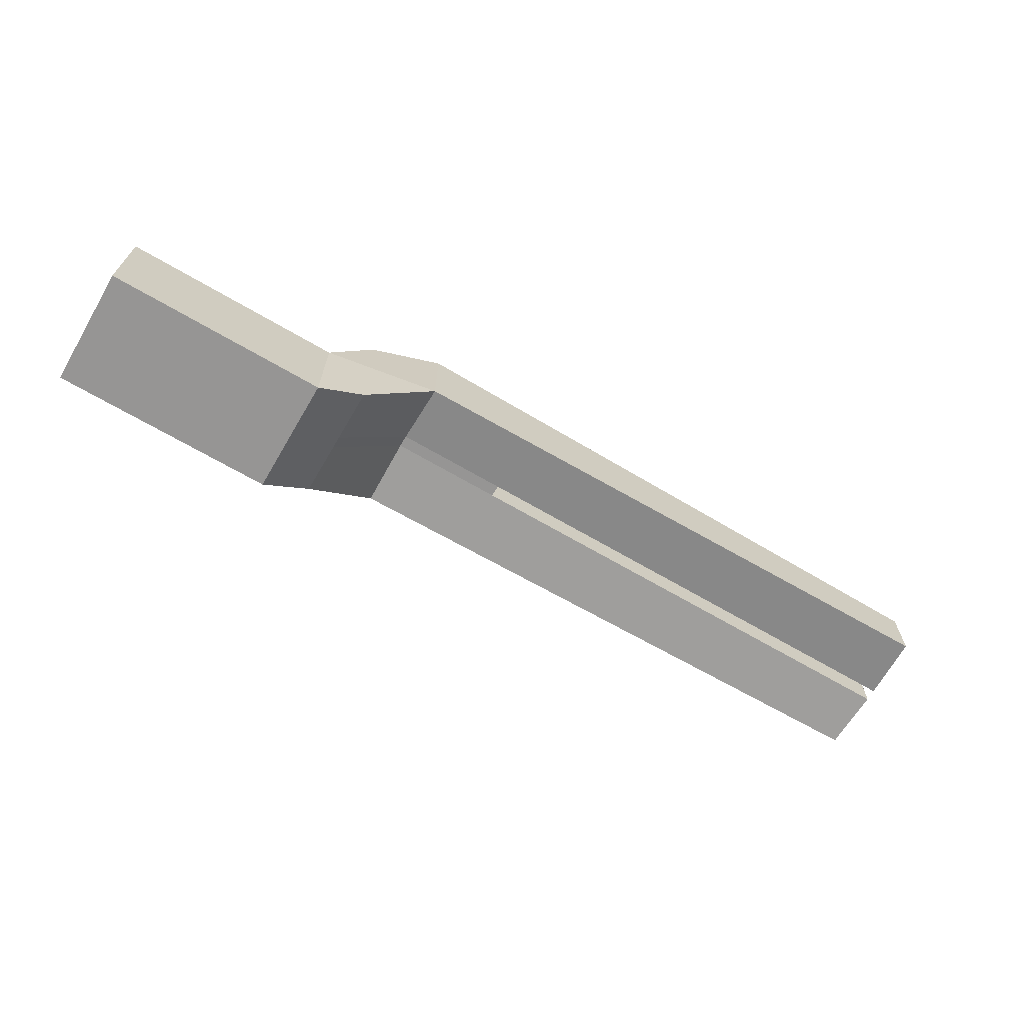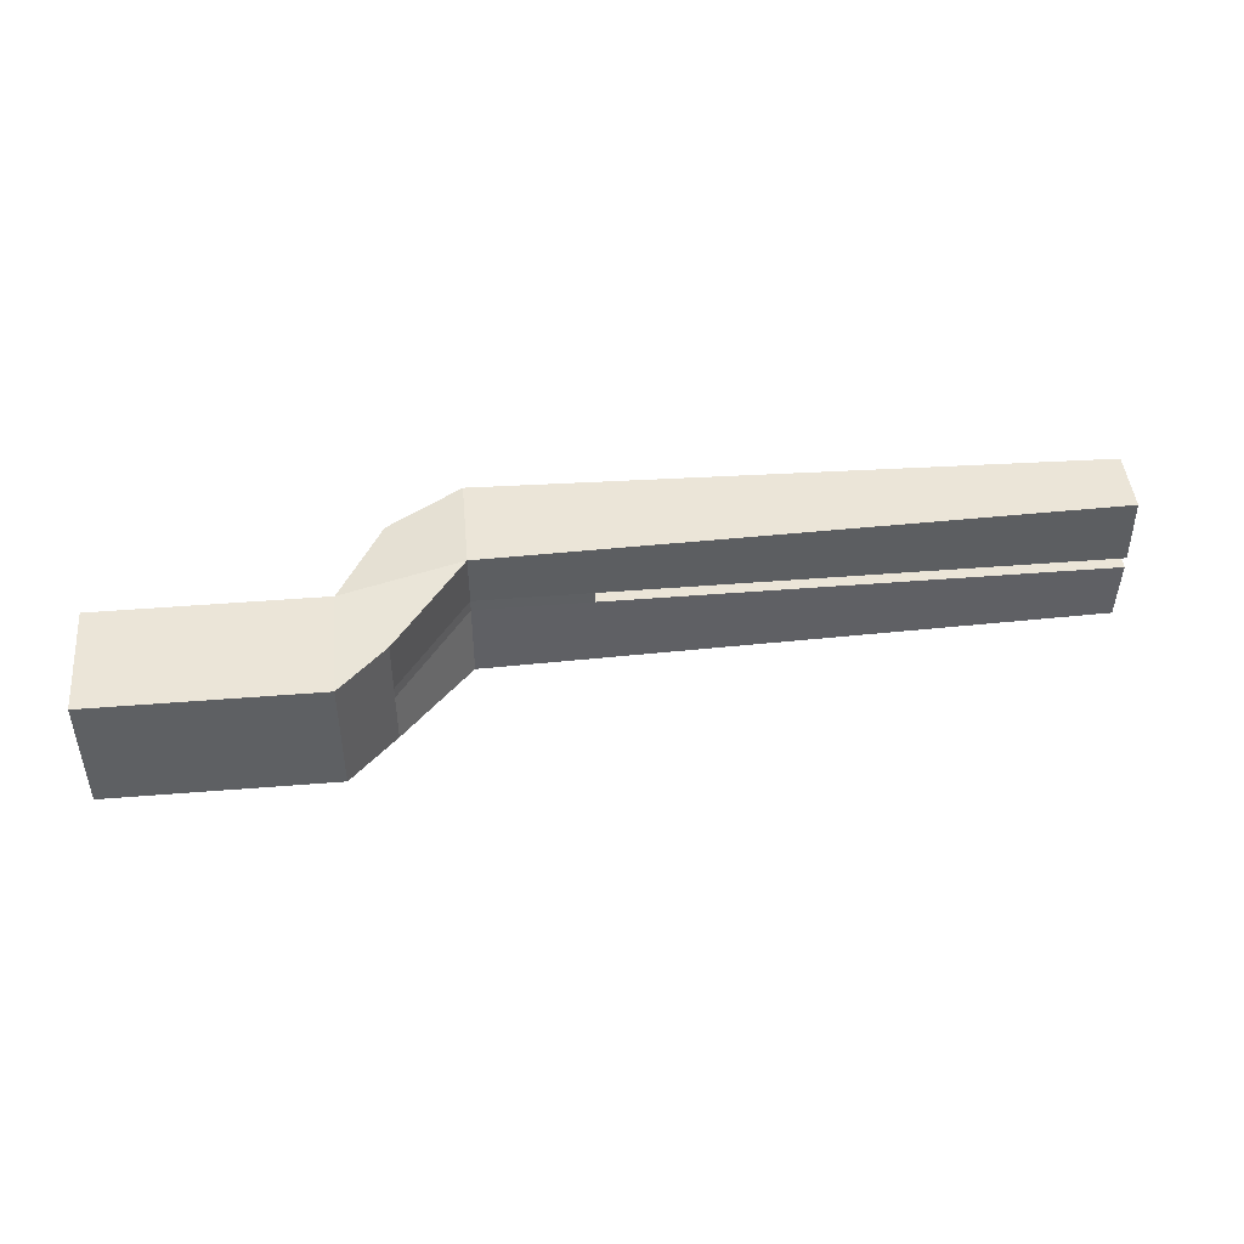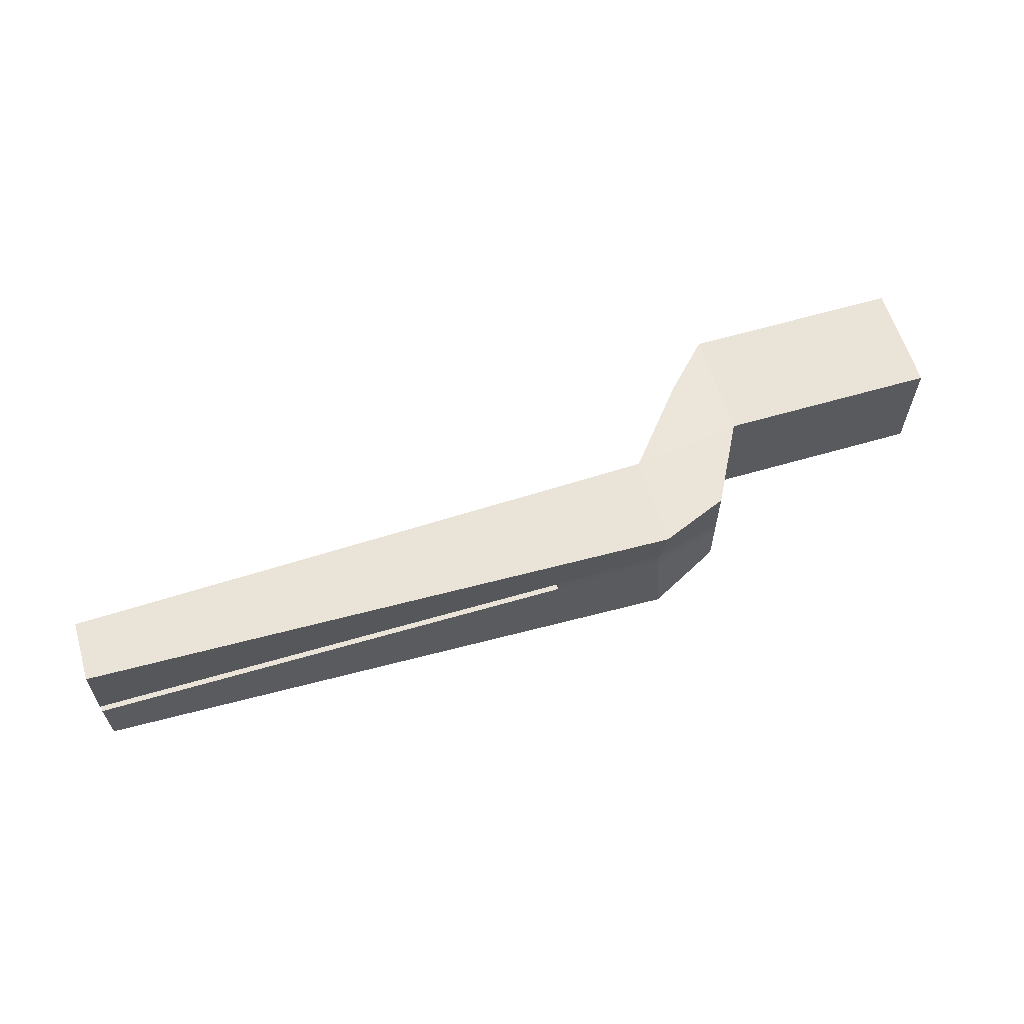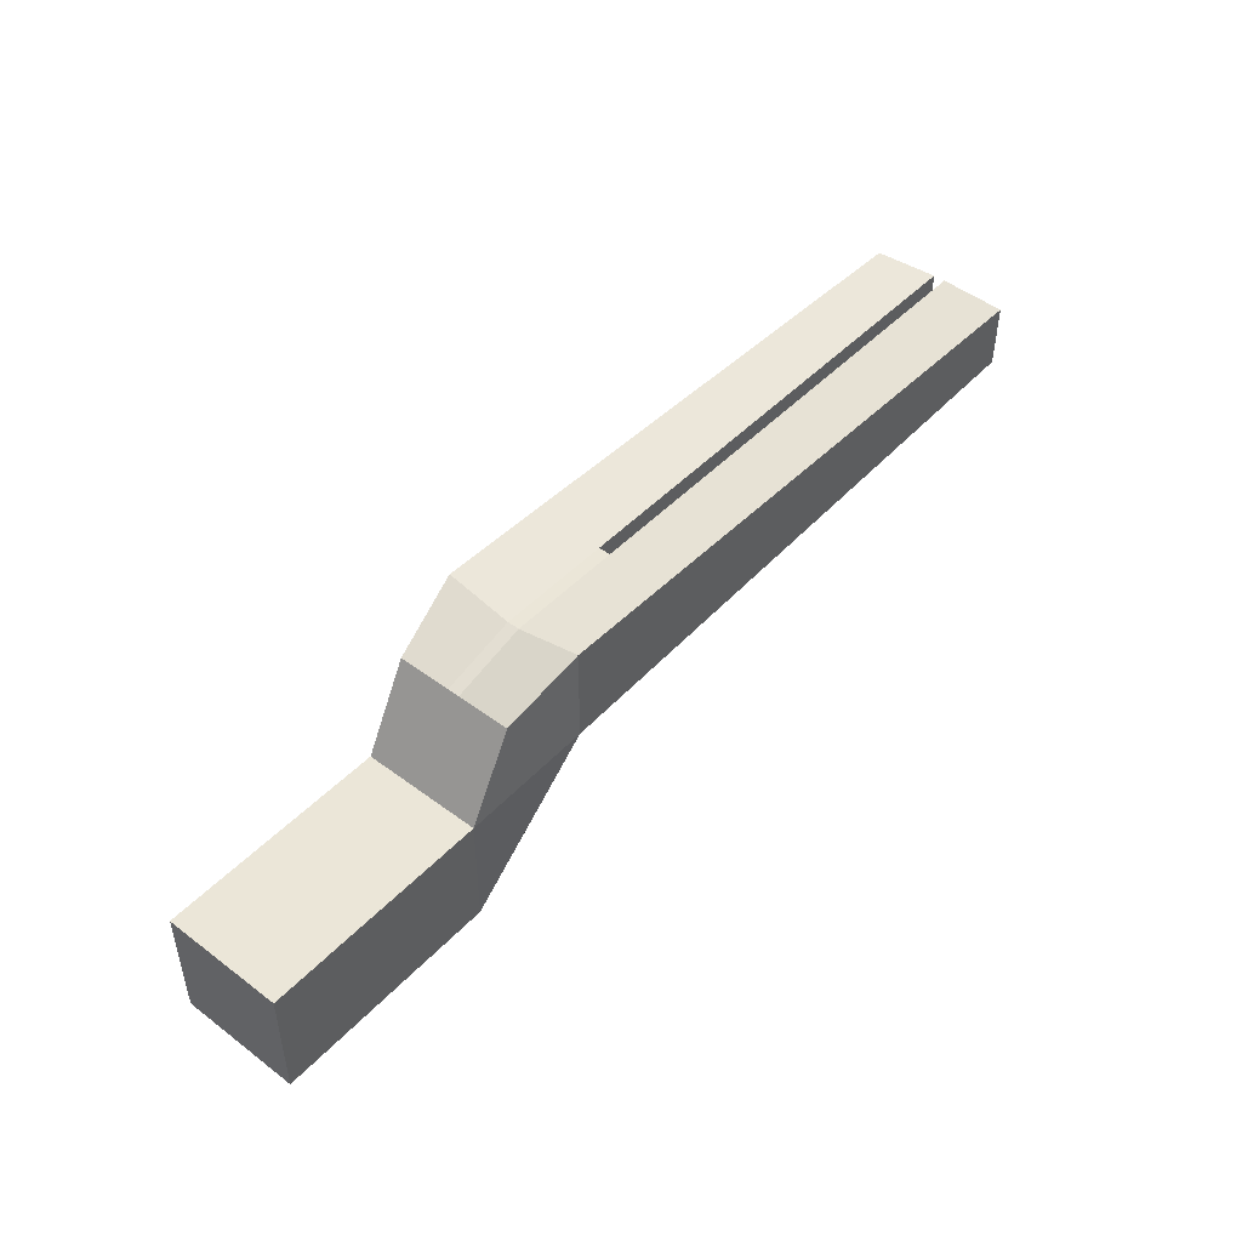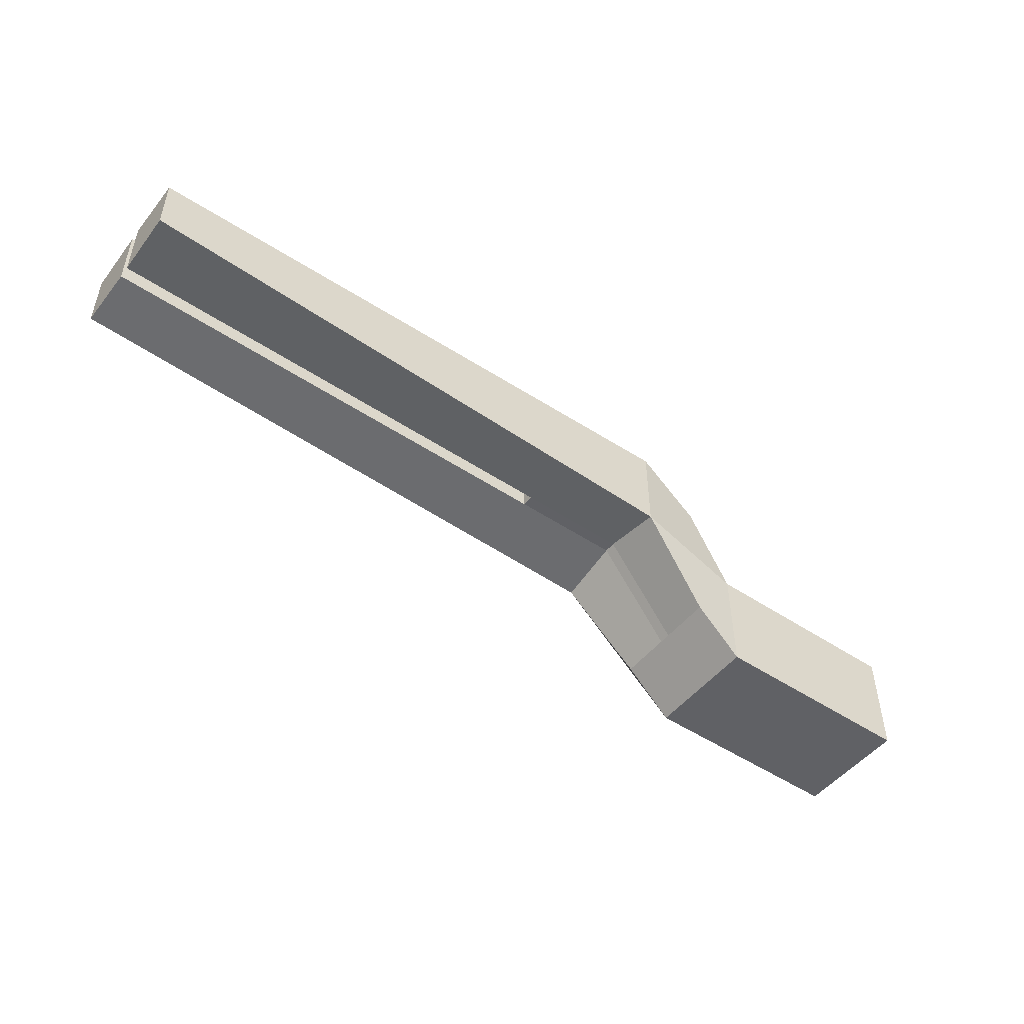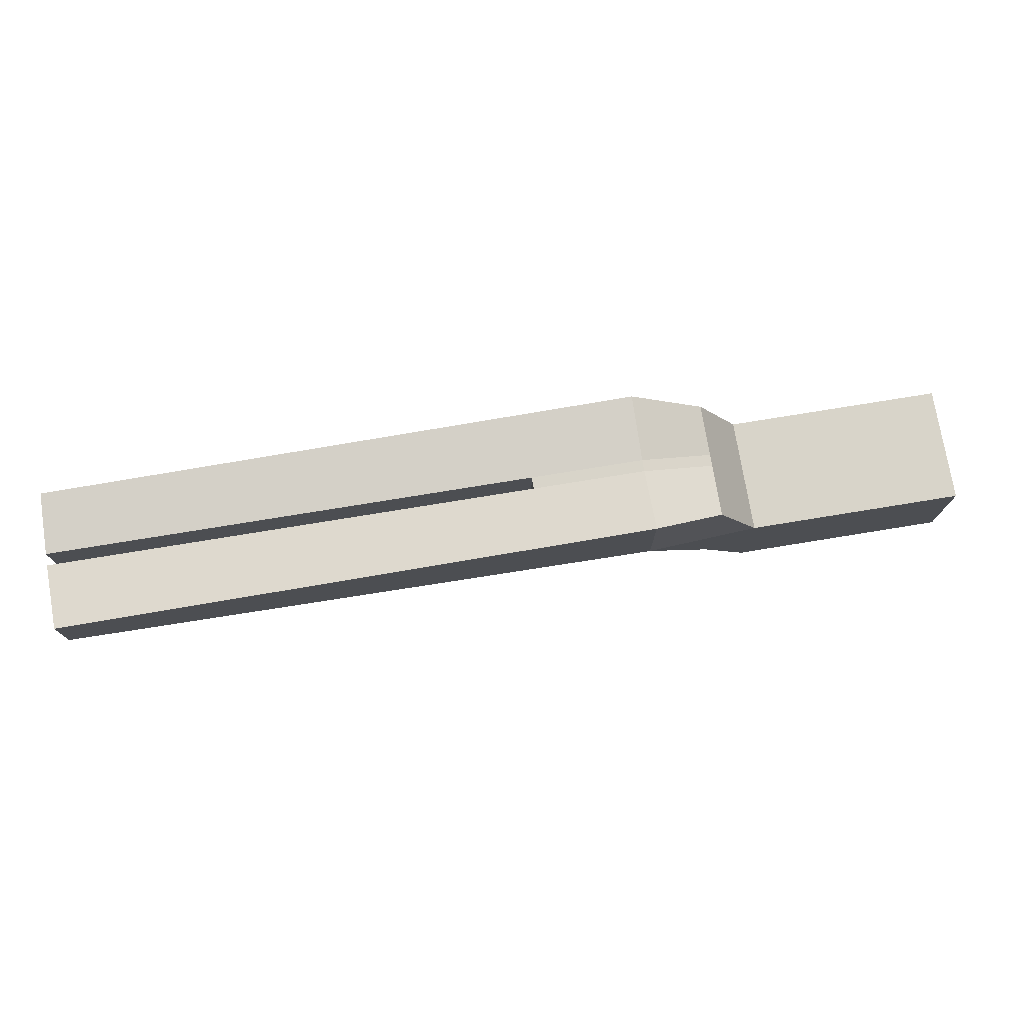
<metadata>
{"format":"obj","ext":"obj","renderer":"f3d","projection":"perspective","resolution":1024,"background":"white","views":[{"elev":-67.5,"azim":-30.4,"up":"+Y"},{"elev":45.9,"azim":-5.3,"up":"+Z"},{"elev":60.9,"azim":163.4,"up":"+Z"},{"elev":46.1,"azim":-49.6,"up":"+Y"},{"elev":-49.3,"azim":143.5,"up":"+Y"},{"elev":75.2,"azim":170.7,"up":"+Y"}]}
</metadata>
<code>
o pistol
v 1.207 1.385 -1.443
v 1.207 -0.5759 -1.443
v 1.207 1.385 1.455
v 1.207 -0.5759 1.455
v -0.2845 0.6859 -1.2
v -1.207 -1.029 -1.2
v -0.2845 0.6859 1.213
v -1.207 -1.029 1.213
v -0.2518 -2.382 -1.2
v -0.2518 -2.382 1.213
v -1.207 -3.354 -1.2
v -1.207 -3.354 1.213
v 13.71 1.03 -1.443
v 13.71 -0.2215 -1.443
v 13.71 1.055 1.455
v 13.71 -0.2463 1.455
v -5.736 -1.029 -1.2
v -5.736 -1.029 1.213
v -5.736 -3.354 -1.2
v -5.736 -3.354 1.213
v -1.207 -1.029 -0.1156
v -1.207 -1.029 0.128
v 1.207 1.109 -0.1156
v 1.207 1.109 0.128
v -0.2845 0.6859 0.128
v -0.2845 0.6859 -0.1156
v 1.207 -0.3002 0.128
v 1.207 -0.3002 -0.1156
v -1.207 -3.354 -0.1156
v -1.207 -3.354 0.128
v -0.2518 -2.382 0.128
v -0.2518 -2.382 -0.1156
v 13.71 1.109 -0.1156
v 13.71 1.109 0.128
v 13.71 -0.3002 0.128
v 13.71 -0.3002 -0.1156
v -5.736 -1.029 -0.1156
v -5.736 -1.029 0.128
v -5.736 -3.354 -0.1156
v -5.736 -3.354 0.128
v 3.549 1.109 -0.1156
v 3.549 1.109 0.128
v 3.549 -0.3002 0.128
v 3.549 -0.3002 -0.1156
f 24 25 7 3
f 4 3 7 8
f 21 26 5 6
f 6 11 19 17
f 6 5 1 2
f 30 31 10 12
f 27 4 10 31
f 6 2 9 11
f 4 8 12 10
f 37 17 19 39
f 30 12 20 40
f 12 8 18 20
f 21 6 17 37
f 8 22 38 18
f 22 21 37 38
f 11 29 39 19
f 29 30 40 39
f 18 38 40 20
f 38 37 39 40
f 2 28 32 9
f 28 27 31 32
f 11 9 32 29
f 29 32 31 30
f 8 7 25 22
f 22 25 26 21
f 1 5 26 23
f 23 26 25 24
f 44 41 42 43
f 23 24 42 41
f 27 28 44 43
f 28 2 14 36 44
f 35 34 15 16
f 24 3 15 34 42
f 3 4 16 15
f 2 1 13 14
f 1 23 41 33 13
f 14 13 33 36
f 36 33 41 44
f 4 27 43 35 16
f 34 35 43 42

</code>
